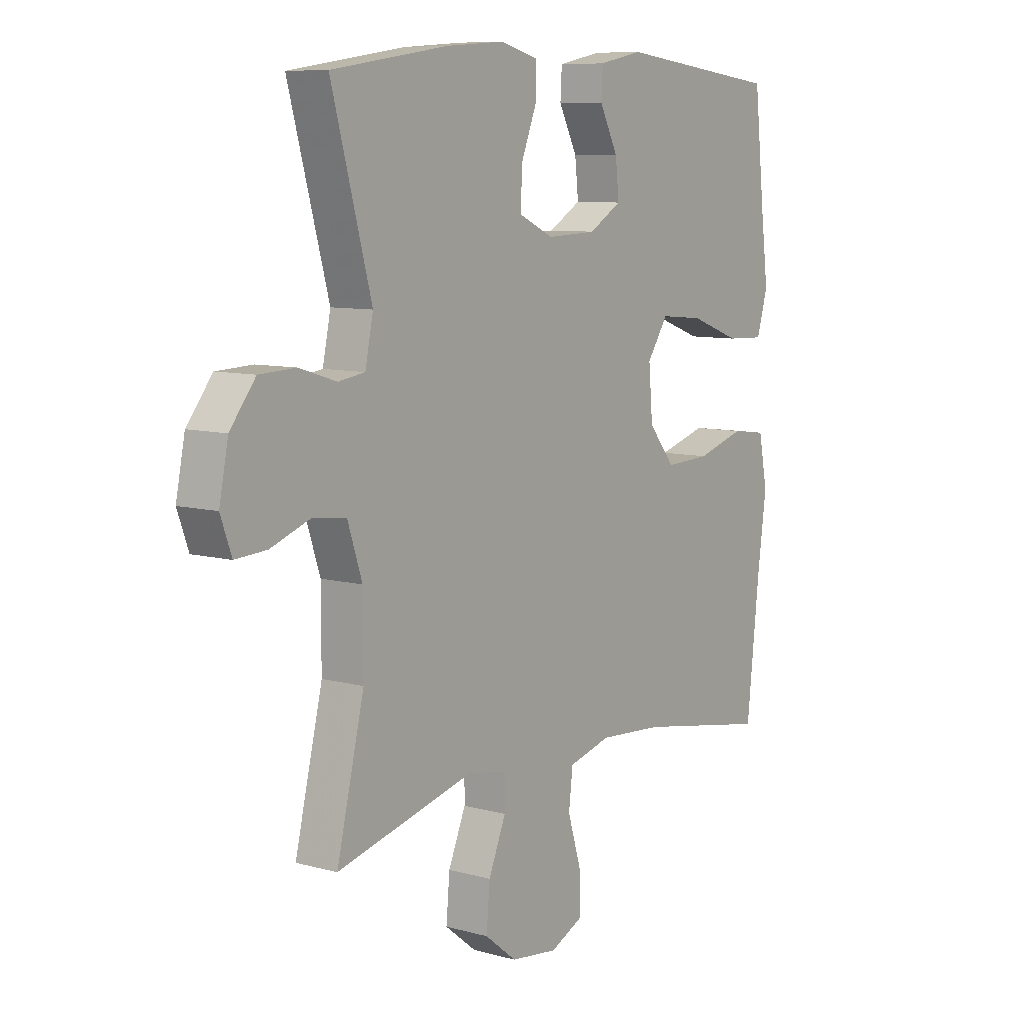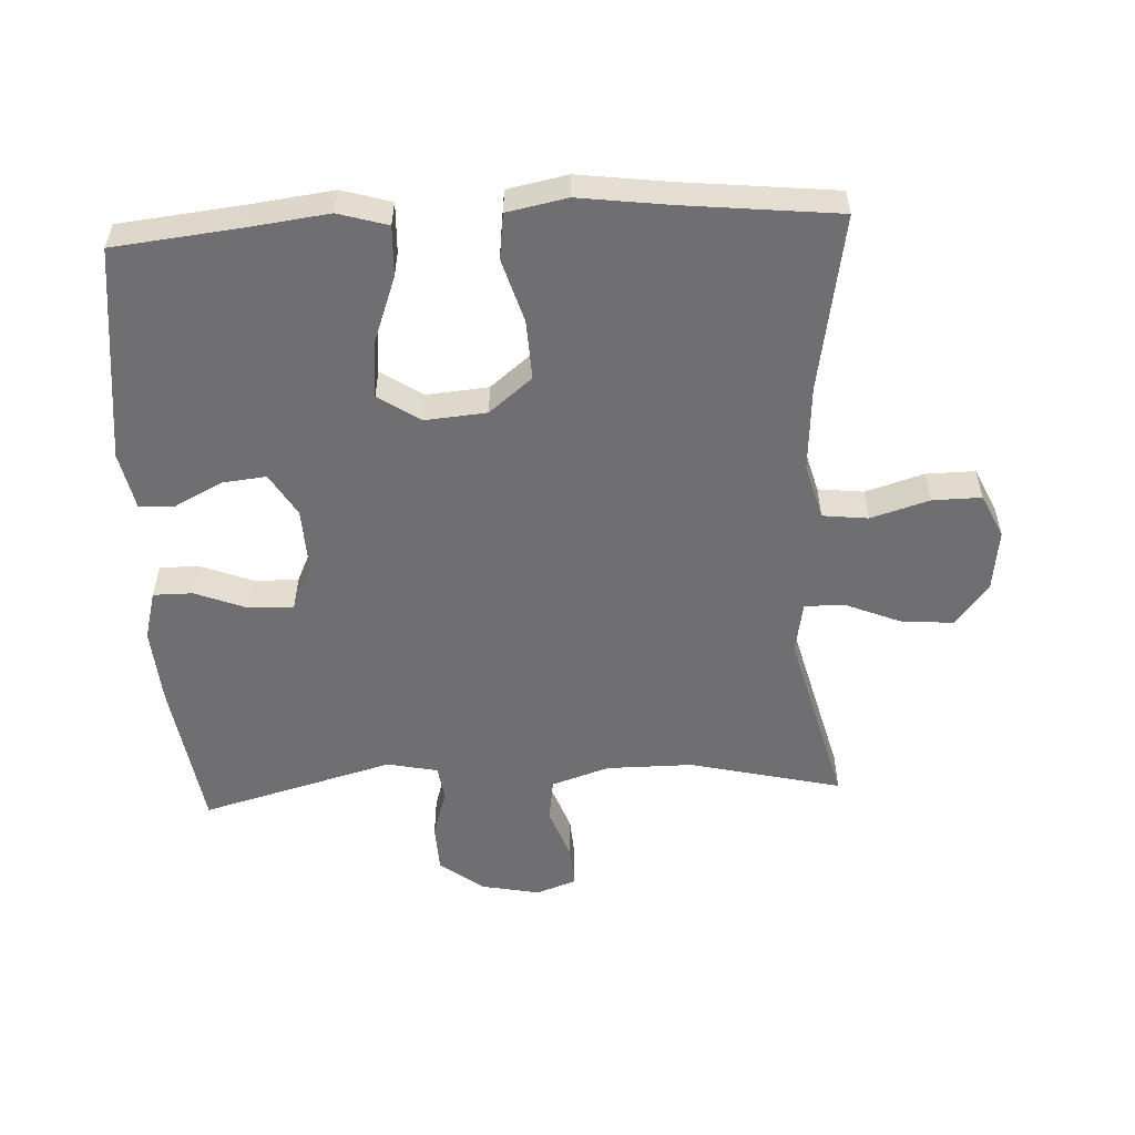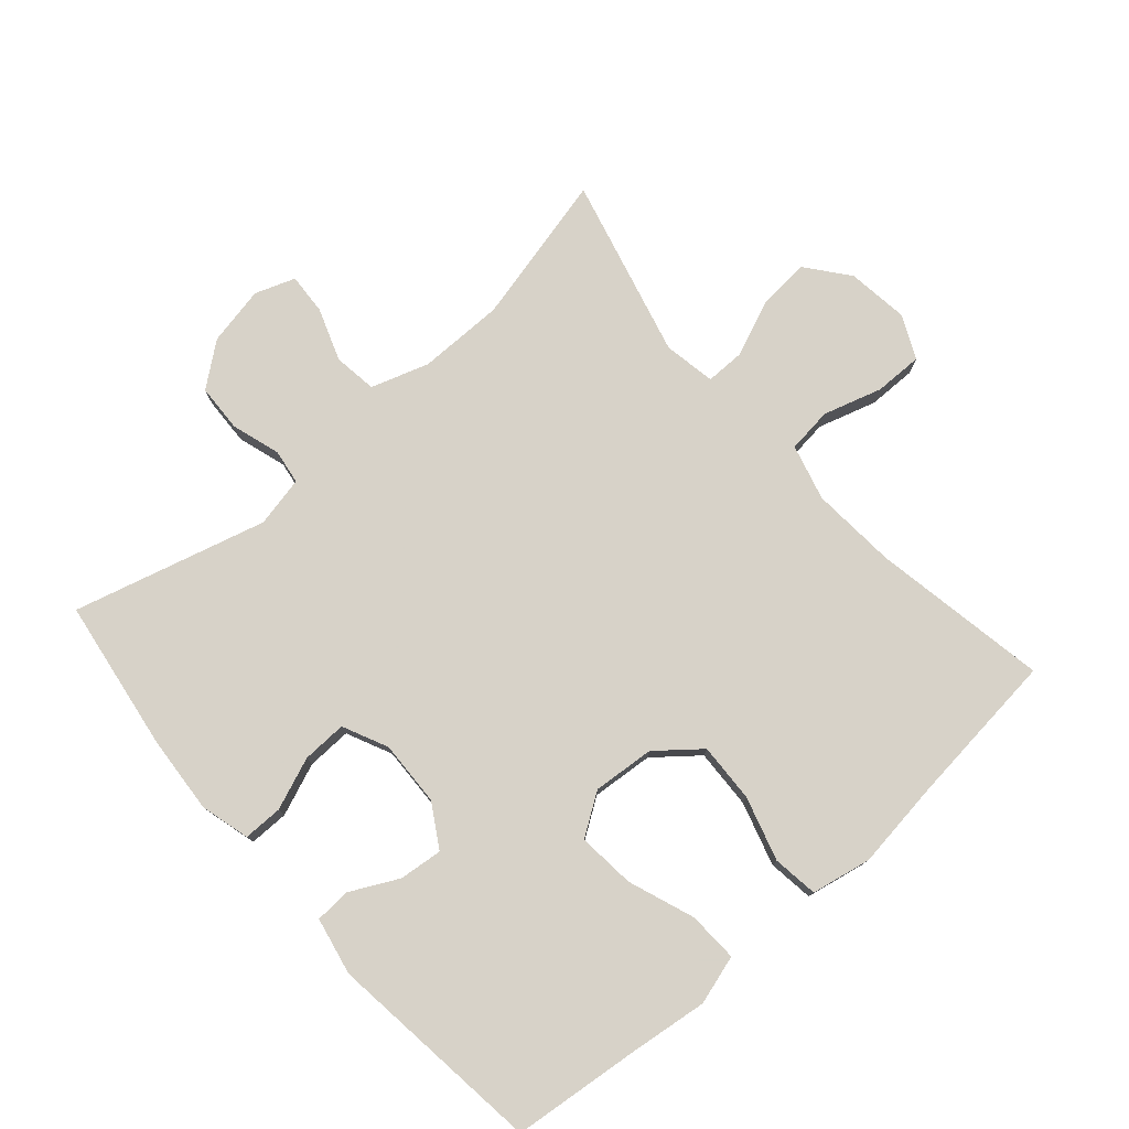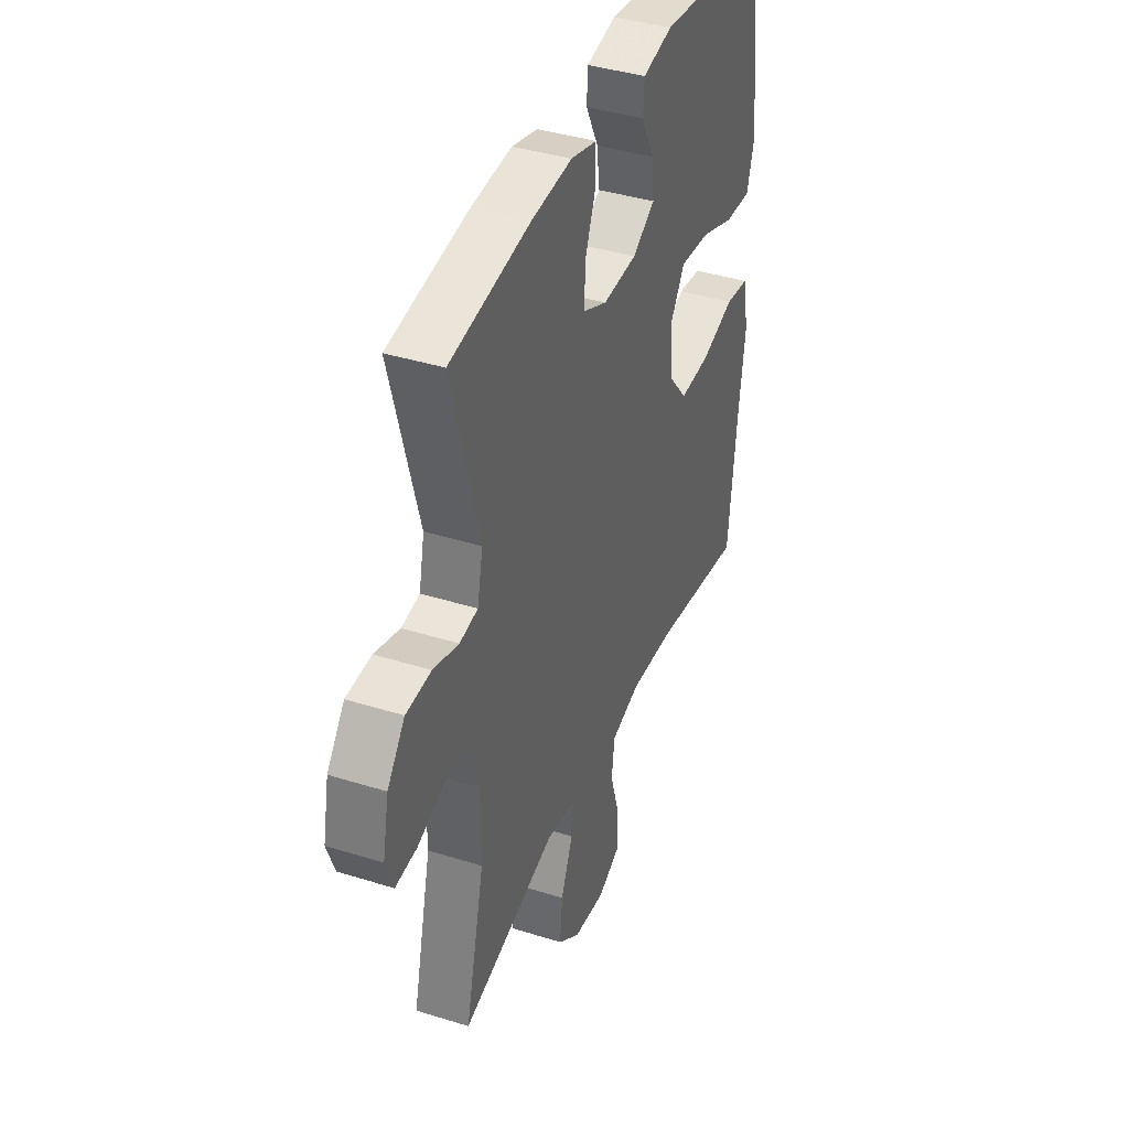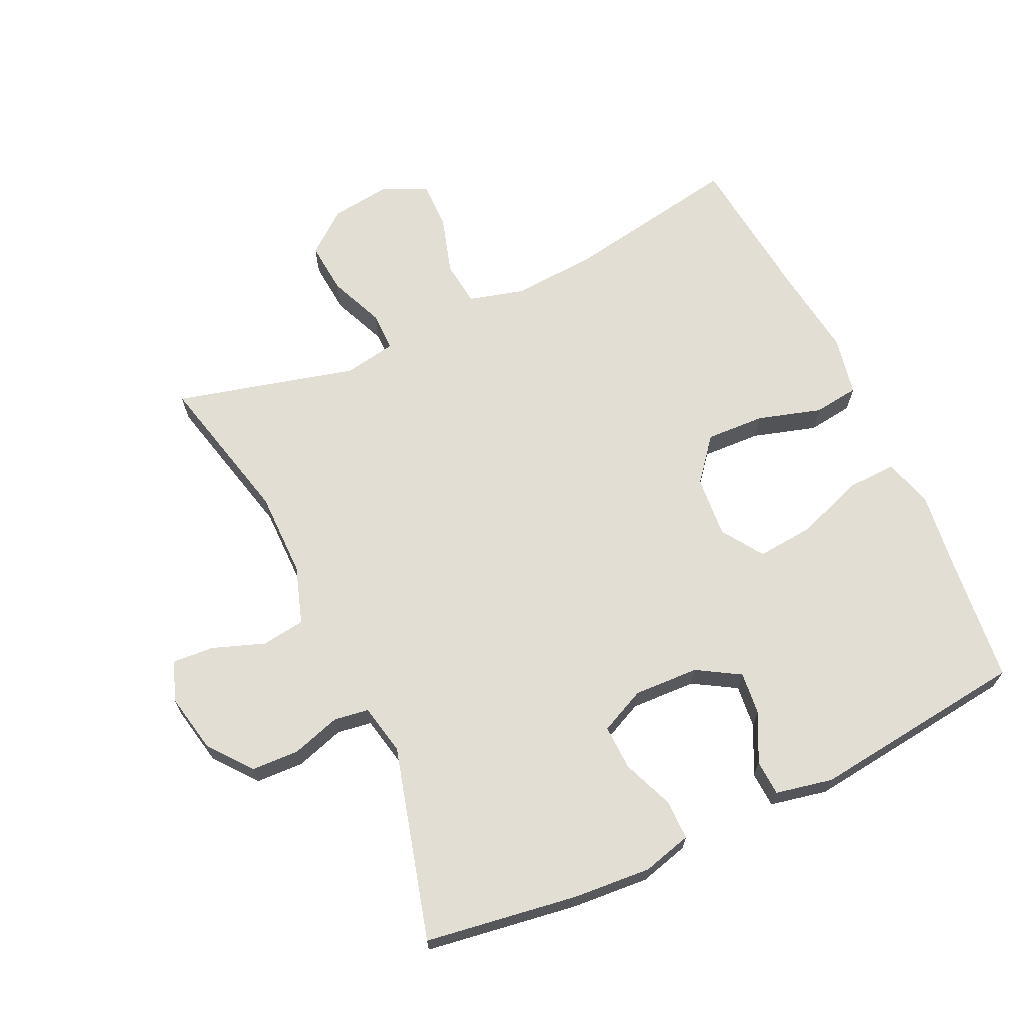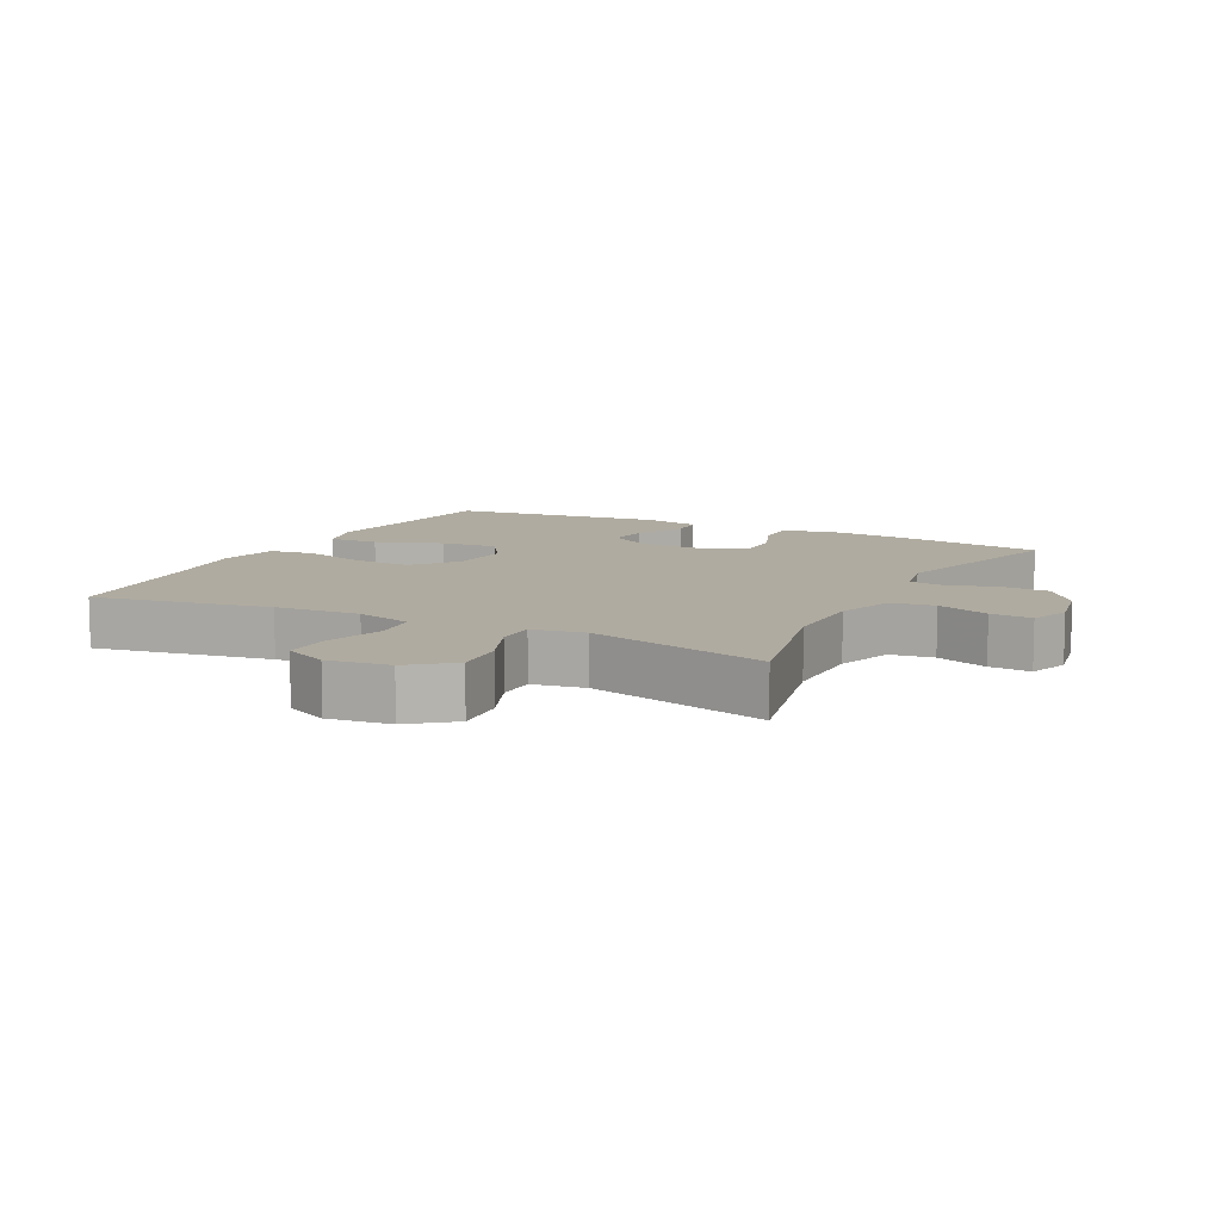
<metadata>
{"format":"obj","ext":"obj","renderer":"f3d","projection":"perspective","resolution":1024,"background":"white","views":[{"elev":8.6,"azim":-53.5,"up":"+Z"},{"elev":-54.7,"azim":92.9,"up":"+Y"},{"elev":77.4,"azim":48.7,"up":"+Y"},{"elev":39.8,"azim":-68.8,"up":"+Z"},{"elev":67.3,"azim":-25.1,"up":"+Y"},{"elev":9.8,"azim":-152.7,"up":"+Y"}]}
</metadata>
<code>
v -0.5 0.07 -0.5
v -0.445 0.07 -0.269
v -0.445 0.07 -0.138
v -0.474 0.07 -0.05
v -0.54 0.07 -0.041
v -0.62 0.07 -0.07
v -0.683 0.07 -0.074
v -0.705 0.07 -0.013
v -0.687 0.07 0.077
v -0.636 0.07 0.142
v -0.563 0.07 0.145
v -0.489 0.07 0.122
v -0.436 0.07 0.13
v -0.42 0.07 0.207
v -0.5 0.07 0.5
v -0.268 0.07 0.535
v -0.15 0.07 0.544
v -0.075 0.07 0.524
v -0.075 0.07 0.464
v -0.106 0.07 0.385
v -0.108 0.07 0.317
v -0.039 0.07 0.285
v 0.06 0.07 0.289
v 0.125 0.07 0.328
v 0.118 0.07 0.394
v 0.081 0.07 0.467
v 0.084 0.07 0.521
v 0.171 0.07 0.539
v 0.5 0.07 0.5
v 0.521 0.07 0.306
v 0.536 0.07 0.187
v 0.514 0.07 0.112
v 0.438 0.07 0.115
v 0.337 0.07 0.152
v 0.25 0.07 0.16
v 0.208 0.07 0.097
v 0.216 0.07 0.003
v 0.269 0.07 -0.062
v 0.359 0.07 -0.058
v 0.456 0.07 -0.029
v 0.525 0.07 -0.038
v 0.543 0.07 -0.129
v 0.525 0.07 -0.265
v 0.5 0.07 -0.5
v 0.231 0.07 -0.453
v 0.102 0.07 -0.444
v 0.017 0.07 -0.467
v 0.009 0.07 -0.536
v 0.036 0.07 -0.625
v 0.037 0.07 -0.699
v -0.029 0.07 -0.73
v -0.123 0.07 -0.718
v -0.187 0.07 -0.667
v -0.18 0.07 -0.587
v -0.145 0.07 -0.503
v -0.145 0.07 -0.443
v -0.224 0.07 -0.429
v -0.5 0 -0.5
v -0.445 0 -0.269
v -0.445 0 -0.138
v -0.474 0 -0.05
v -0.54 0 -0.041
v -0.62 0 -0.07
v -0.683 0 -0.074
v -0.705 0 -0.013
v -0.687 0 0.077
v -0.636 0 0.142
v -0.563 0 0.145
v -0.489 0 0.122
v -0.436 0 0.13
v -0.42 0 0.207
v -0.5 0 0.5
v -0.268 0 0.535
v -0.15 0 0.544
v -0.075 0 0.524
v -0.075 0 0.464
v -0.106 0 0.385
v -0.108 0 0.317
v -0.039 0 0.285
v 0.06 0 0.289
v 0.125 0 0.328
v 0.118 0 0.394
v 0.081 0 0.467
v 0.084 0 0.521
v 0.171 0 0.539
v 0.5 0 0.5
v 0.521 0 0.306
v 0.536 0 0.187
v 0.514 0 0.112
v 0.438 0 0.115
v 0.337 0 0.152
v 0.25 0 0.16
v 0.208 0 0.097
v 0.216 0 0.003
v 0.269 0 -0.062
v 0.359 0 -0.058
v 0.456 0 -0.029
v 0.525 0 -0.038
v 0.543 0 -0.129
v 0.525 0 -0.265
v 0.5 0 -0.5
v 0.231 0 -0.453
v 0.102 0 -0.444
v 0.017 0 -0.467
v 0.009 0 -0.536
v 0.036 0 -0.625
v 0.037 0 -0.699
v -0.029 0 -0.73
v -0.123 0 -0.718
v -0.187 0 -0.667
v -0.18 0 -0.587
v -0.145 0 -0.503
v -0.145 0 -0.443
v -0.224 0 -0.429
f 52 53 54 55
f 52 55 56
f 51 52 56
f 48 49 50 51
f 47 48 51 56
f 46 47 56 57
f 43 44 45
f 43 45 46
f 42 43 46 57
f 39 40 41 42
f 38 39 42 57
f 31 32 33 34
f 30 31 34 35
f 29 30 35
f 28 29 35
f 25 26 27 28
f 24 25 28 35
f 23 24 35 36
f 17 18 19 20
f 17 20 21
f 14 15 16 17
f 13 14 17 21
f 9 10 11 12
f 9 12 13
f 8 9 13
f 5 6 7 8
f 4 5 8 13
f 3 4 13 21
f 38 57 1 2
f 37 38 2 3
f 22 23 36 37
f 3 21 22 37
f 112 111 110 109
f 113 112 109
f 113 109 108
f 108 107 106 105
f 113 108 105 104
f 114 113 104 103
f 102 101 100
f 103 102 100
f 114 103 100 99
f 99 98 97 96
f 114 99 96 95
f 91 90 89 88
f 92 91 88 87
f 92 87 86
f 92 86 85
f 85 84 83 82
f 92 85 82 81
f 93 92 81 80
f 77 76 75 74
f 78 77 74
f 74 73 72 71
f 78 74 71 70
f 69 68 67 66
f 70 69 66
f 70 66 65
f 65 64 63 62
f 70 65 62 61
f 78 70 61 60
f 59 58 114 95
f 60 59 95 94
f 94 93 80 79
f 94 79 78 60
f 1 58 59 2
f 2 59 60 3
f 3 60 61 4
f 4 61 62 5
f 5 62 63 6
f 6 63 64 7
f 7 64 65 8
f 8 65 66 9
f 9 66 67 10
f 10 67 68 11
f 11 68 69 12
f 12 69 70 13
f 13 70 71 14
f 14 71 72 15
f 15 72 73 16
f 16 73 74 17
f 17 74 75 18
f 18 75 76 19
f 19 76 77 20
f 20 77 78 21
f 21 78 79 22
f 22 79 80 23
f 23 80 81 24
f 24 81 82 25
f 25 82 83 26
f 26 83 84 27
f 27 84 85 28
f 28 85 86 29
f 29 86 87 30
f 30 87 88 31
f 31 88 89 32
f 32 89 90 33
f 33 90 91 34
f 34 91 92 35
f 35 92 93 36
f 36 93 94 37
f 37 94 95 38
f 38 95 96 39
f 39 96 97 40
f 40 97 98 41
f 41 98 99 42
f 42 99 100 43
f 43 100 101 44
f 44 101 102 45
f 45 102 103 46
f 46 103 104 47
f 47 104 105 48
f 48 105 106 49
f 49 106 107 50
f 50 107 108 51
f 51 108 109 52
f 52 109 110 53
f 53 110 111 54
f 54 111 112 55
f 55 112 113 56
f 56 113 114 57
f 57 114 58 1

</code>
